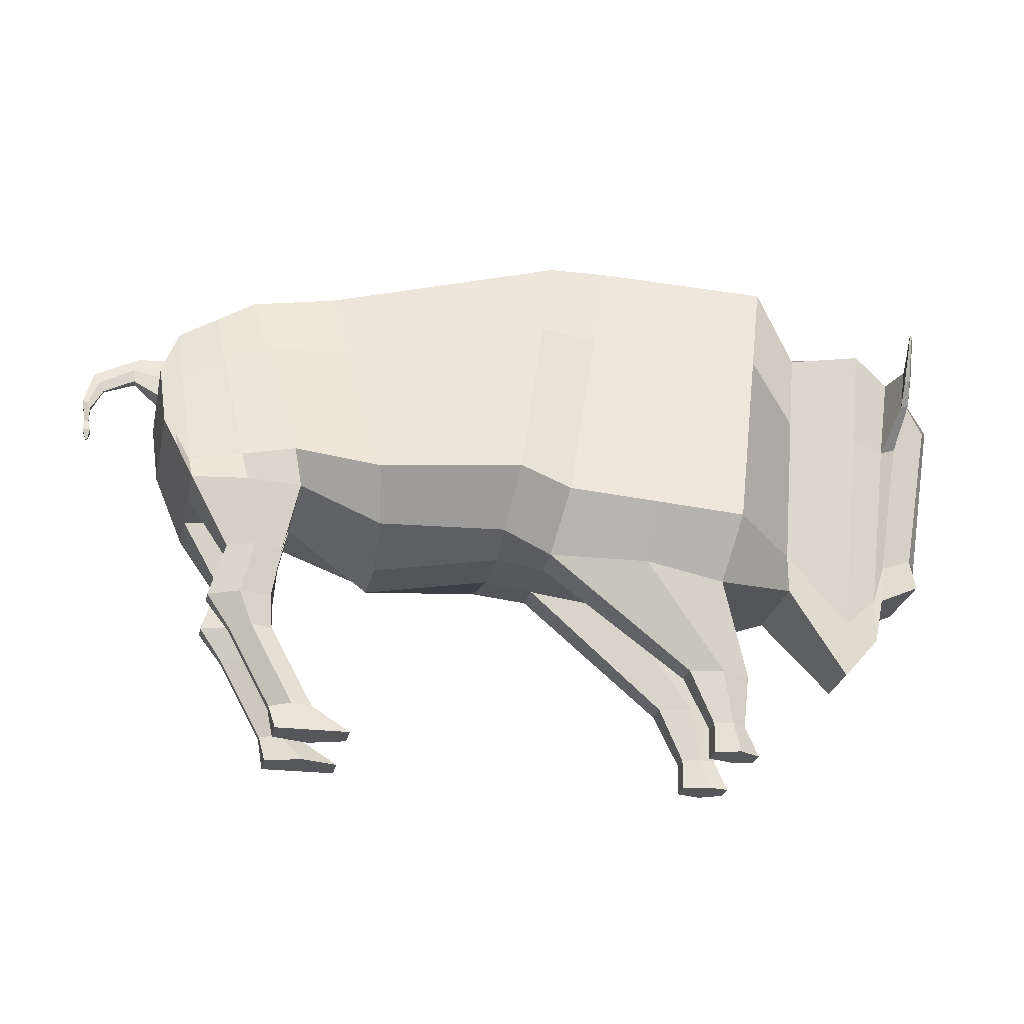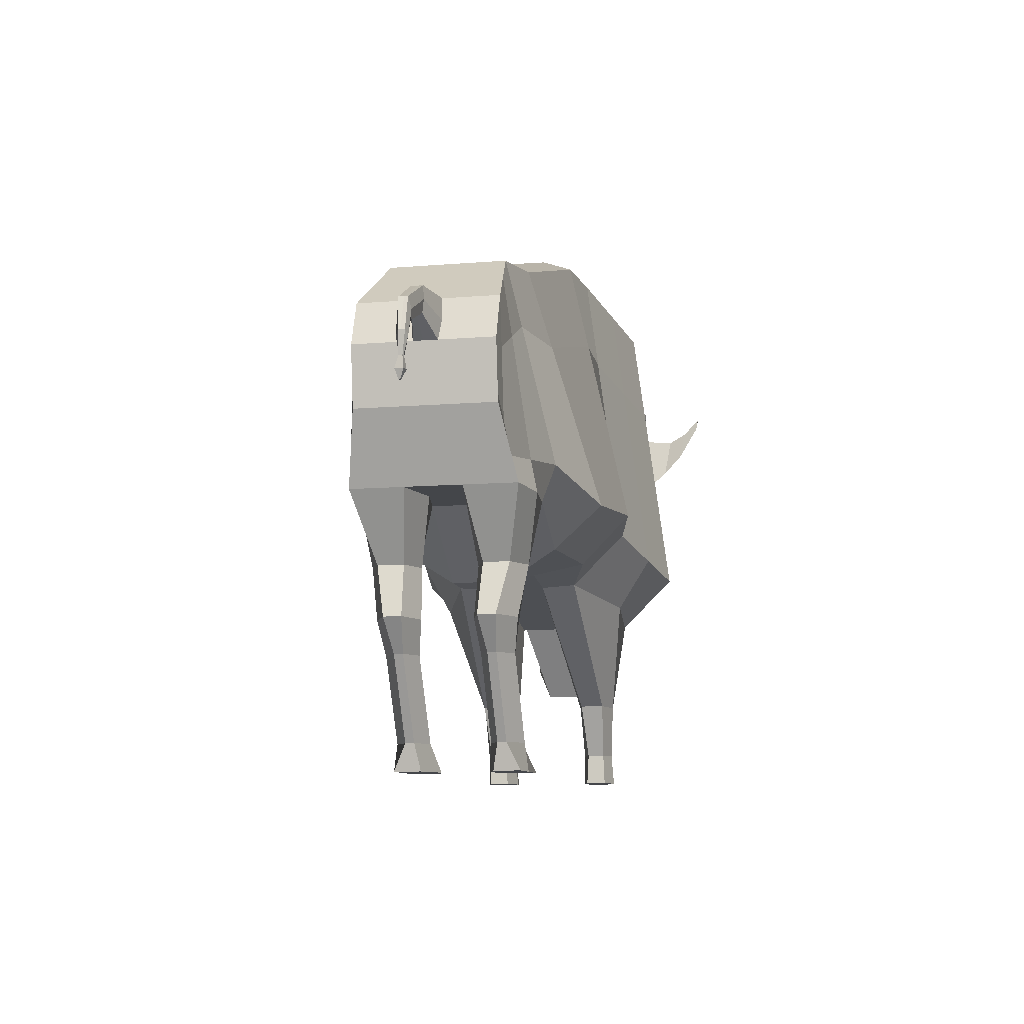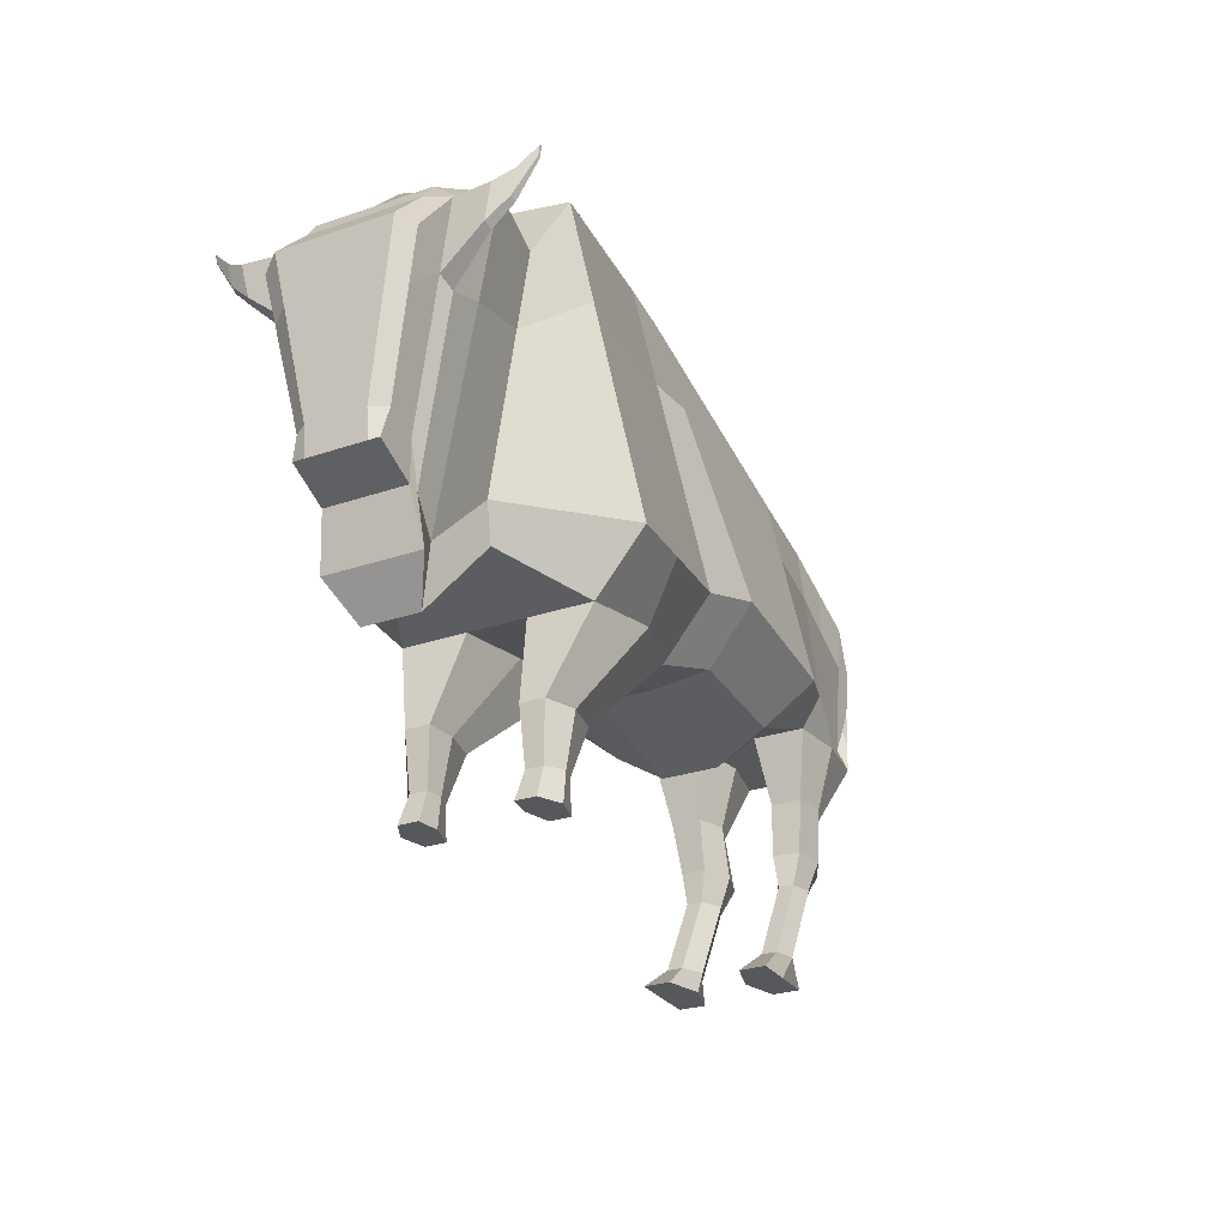
<metadata>
{"format":"obj","ext":"obj","renderer":"f3d","projection":"perspective","resolution":1024,"background":"white","views":[{"elev":-26.8,"azim":-12.3,"up":"+Y"},{"elev":-10.1,"azim":-78.0,"up":"+Y"},{"elev":-27.4,"azim":117.9,"up":"+Y"}]}
</metadata>
<code>
o Plane
v -1.389 2.146 0.2712
v -1.14 0.958 0.336
v -0.5789 0.9737 0.3611
v -0.3204 2.476 0.2622
v 0.4349 0.7957 0.3992
v 0.6833 2.359 0.423
v 0.829 0.8745 0.2049
v 0.8638 2.041 0.3602
v 1.117 0.5073 0.1203
v 1.177 2.072 0.4162
v 1.247 0.6593 0.2049
v 1.334 1.952 0.3779
v 1.304 0.8834 0.1735
v 1.407 1.919 0.3655
v 1.489 0.9678 0.1731
v 1.533 1.74 0.3118
v -1.76 2.089 0.2491
v -1.506 1.102 0.3514
v -2.095 1.842 0.2985
v -1.99 1.095 0.3514
v -2.166 1.652 0.2985
v -2.13 1.395 0.2985
v 0.4349 0.7957 0.1246
v -0.5633 0.9325 0.1246
v 1.489 0.9678 0.1246
v 1.304 0.8834 0.1246
v 1.177 2.142 0.2643
v 1.351 2.044 0.2441
v -2.13 1.395 0.1246
v -2.166 1.652 0.06067
v 1.247 0.6593 0.1246
v 1.117 0.5073 0.07529
v -1.99 1.095 0.1226
v 0.6627 2.417 0.1246
v 0.8638 2.104 0.2643
v -1.132 0.8231 0.1246
v -1.506 1.102 0.1246
v -2.095 1.842 0.06067
v 0.829 0.8745 0.1246
v -1.76 2.089 0.1246
v -1.415 2.18 0.1246
v 1.407 1.965 0.2441
v -0.2898 2.531 0.1246
v 1.579 1.786 0.2441
v -1.812 0.8064 0.2777
v -1.569 0.8098 0.2997
v -1.812 0.8064 0.166
v -1.57 0.8096 0.1681
v -1.878 0.5855 0.234
v -1.604 0.5892 0.2723
v -1.878 0.5855 0.1569
v -1.585 0.5894 0.159
v -1.775 0.4436 0.2145
v -1.59 0.446 0.2447
v -1.775 0.4436 0.1764
v -1.59 0.446 0.1785
v -1.582 0.09244 0.2146
v -1.397 0.09486 0.2448
v -1.582 0.09244 0.1763
v -1.397 0.09486 0.1784
v -1.555 -0.02316 0.2695
v -1.232 -0.01895 0.2695
v -1.555 -0.02316 0.1537
v -1.232 -0.01895 0.1537
v -0.05797 2.458 0.3006
v -0.3419 0.9116 0.2768
v -0.07851 2.506 0.1246
v -0.3419 0.9021 0.1246
v 0.2927 0.3861 0.3017
v 0.5735 0.3875 0.2828
v 0.5735 0.3875 0.1805
v 0.2927 0.3861 0.1975
v 0.4013 0.1458 0.287
v 0.5496 0.1465 0.2681
v 0.5496 0.1465 0.1951
v 0.4013 0.1458 0.2121
v 0.3968 0.009103 0.2938
v 0.6062 0.01014 0.2749
v 0.6062 0.01014 0.1884
v 0.3968 0.009103 0.2054
v -1.178 1.138 0.5496
v -0.5398 1.201 0.5695
v 0.4725 1.033 0.6262
v 0.8357 1.061 0.1901
v 1.128 0.7602 0.1519
v 1.263 0.8742 0.1782
v 1.32 1.052 0.1831
v 1.457 1.096 0.1859
v -1.544 1.251 0.4181
v -2.006 1.208 0.2985
v -2.135 1.434 0.2985
v 1.502 1.092 0.1246
v -2.135 1.434 0.1246
v -0.2988 1.146 0.5038
v -1.748 1.098 0.3793
v -1.927 1.965 0.2738
v -1.927 1.965 0.1246
v -1.748 1.098 0.07658
v -1.69 0.8081 0.3318
v -1.691 0.808 0.12
v -1.741 0.5873 0.2962
v -1.732 0.5875 0.111
v -1.682 0.4448 0.2726
v -1.682 0.4448 0.1305
v -1.49 0.09365 0.2728
v -1.49 0.09365 0.1303
v -1.393 -0.02106 0.2695
v -1.393 -0.02106 0.1057
v -1.775 1.23 0.3583
v 0.07297 0.8497 0.4307
v 0.3174 2.459 0.1246
v 0.3379 2.405 0.3659
v 0.07297 0.8453 0.1101
v 0.4427 0.3868 0.3312
v 0.4427 0.3868 0.166
v 0.4805 0.1462 0.3166
v 0.4805 0.1462 0.1806
v 0.5087 0.009657 0.3233
v 0.5087 0.009657 0.1739
v 0.1131 1.085 0.5692
v 1.489 0.9678 0.1246
v 1.502 1.092 0.1246
v -0.3915 2.063 0.3618
v 0.615 1.929 0.4889
v 0.8547 1.723 0.3051
v 1.161 1.647 0.3306
v 1.306 1.607 0.3168
v 1.379 1.638 0.3064
v 1.509 1.531 0.271
v -2.156 1.581 0.1246
v -0.136 2.033 0.3664
v -1.32 1.819 0.3614
v -1.69 1.817 0.3039
v -2.066 1.637 0.2985
v -2.156 1.581 0.2985
v 1.554 1.561 0.2054
v -1.878 1.727 0.3012
v 0.2651 1.977 0.4318
v 1.356 1.771 0.4927
v 1.37 1.949 0.5241
v 1.393 1.787 0.4874
v 1.408 1.932 0.5178
v 1.347 1.863 0.581
v 1.357 1.989 0.6032
v 1.373 1.874 0.5772
v 1.383 1.976 0.5987
v 1.346 2.016 0.6731
v 1.35 2.064 0.6817
v 1.356 2.02 0.6717
v 1.36 2.06 0.6799
v -1.132 0.8231 -0
v -0.5633 0.9325 -0
v -1.415 2.18 0
v -0.2898 2.531 0
v 0.4349 0.7957 -0
v 0.6627 2.417 0
v 0.829 0.8745 -0
v 0.8733 2.173 0
v 1.117 0.5073 -0
v 1.187 2.211 0
v 1.247 0.6593 -0
v 1.351 2.044 0
v 1.304 0.8834 -0
v 1.407 1.965 0
v 1.489 0.9678 -0
v 1.579 1.786 0
v -1.506 1.102 -0
v -1.76 2.089 0
v -1.99 1.095 -0
v -2.095 1.842 0
v -2.095 1.842 0
v -2.13 1.395 -0
v -2.166 1.652 0
v -1.389 2.146 -0.2712
v -1.14 0.958 -0.336
v -0.5789 0.9737 -0.3611
v -0.3204 2.476 -0.2622
v 0.4349 0.7957 -0.3992
v 0.6833 2.359 -0.423
v 0.829 0.8745 -0.2049
v 0.8638 2.041 -0.3602
v 1.117 0.5073 -0.1203
v 1.177 2.072 -0.4162
v 1.247 0.6593 -0.2049
v 1.334 1.952 -0.3779
v 1.304 0.8834 -0.1735
v 1.407 1.919 -0.3655
v 1.489 0.9678 -0.1731
v 1.533 1.74 -0.3118
v -1.76 2.089 -0.2491
v -1.506 1.102 -0.3514
v -2.095 1.842 -0.2985
v -1.99 1.095 -0.3514
v -2.166 1.652 -0.2985
v -2.13 1.395 -0.2985
v 0.4349 0.7957 -0.1246
v -0.5633 0.9325 -0.1246
v 1.489 0.9678 -0.1246
v 1.304 0.8834 -0.1246
v 1.177 2.142 -0.2643
v 1.351 2.044 -0.2441
v -2.13 1.395 -0.1246
v -2.166 1.652 -0.04263
v 1.247 0.6593 -0.1246
v 1.117 0.5073 -0.07529
v -1.99 1.095 -0.1226
v 0.6627 2.417 -0.1246
v 0.8638 2.104 -0.2643
v -1.132 0.8231 -0.1246
v -1.506 1.102 -0.1246
v -2.095 1.842 -0.04263
v 0.829 0.8745 -0.1246
v -1.76 2.089 -0.1246
v -1.415 2.18 -0.1246
v 1.407 1.965 -0.2441
v -0.2898 2.531 -0.1246
v 1.579 1.786 -0.2441
v -1.812 0.8064 -0.2777
v -1.569 0.8098 -0.2997
v -1.812 0.8064 -0.166
v -1.57 0.8096 -0.1681
v -1.878 0.5855 -0.234
v -1.604 0.5892 -0.2723
v -1.878 0.5855 -0.1569
v -1.585 0.5894 -0.159
v -1.775 0.4436 -0.2145
v -1.59 0.446 -0.2447
v -1.775 0.4436 -0.1764
v -1.59 0.446 -0.1785
v -1.582 0.09244 -0.2146
v -1.397 0.09486 -0.2448
v -1.582 0.09244 -0.1763
v -1.397 0.09486 -0.1784
v -1.555 -0.02316 -0.2695
v -1.232 -0.01895 -0.2695
v -1.555 -0.02316 -0.1537
v -1.232 -0.01895 -0.1537
v -0.07851 2.506 0
v -0.3419 0.9021 -0
v -0.05797 2.458 -0.3006
v -0.3419 0.9116 -0.2768
v -0.07851 2.506 -0.1246
v -0.3419 0.9021 -0.1246
v 0.2927 0.3861 -0.3017
v 0.5735 0.3875 -0.2828
v 0.5735 0.3875 -0.1805
v 0.2927 0.3861 -0.1975
v 0.4013 0.1458 -0.287
v 0.5496 0.1465 -0.2681
v 0.5496 0.1465 -0.1951
v 0.4013 0.1458 -0.2121
v 0.3968 0.009103 -0.2938
v 0.6062 0.01014 -0.2749
v 0.6062 0.01014 -0.1884
v 0.3968 0.009103 -0.2054
v 1.502 1.092 -0
v -2.135 1.434 -0
v -1.178 1.138 -0.5496
v -0.5398 1.201 -0.5695
v 0.4725 1.033 -0.6262
v 0.8357 1.061 -0.1901
v 1.128 0.7602 -0.1519
v 1.263 0.8742 -0.1782
v 1.32 1.052 -0.1831
v 1.457 1.096 -0.1859
v -1.544 1.251 -0.4181
v -2.006 1.208 -0.2985
v -2.135 1.434 -0.2985
v 1.502 1.092 -0.1246
v -2.135 1.434 -0.1246
v -0.2988 1.146 -0.5038
v -1.748 1.098 -0
v -1.927 1.965 0
v -1.748 1.098 -0.3793
v -1.927 1.965 -0.2738
v -1.927 1.965 -0.1246
v -1.748 1.098 -0.07658
v -1.69 0.8081 -0.3318
v -1.691 0.808 -0.12
v -1.741 0.5873 -0.2962
v -1.732 0.5875 -0.111
v -1.682 0.4448 -0.2726
v -1.682 0.4448 -0.1305
v -1.49 0.09365 -0.2728
v -1.49 0.09365 -0.1303
v -1.393 -0.02106 -0.2695
v -1.393 -0.02106 -0.1057
v -1.775 1.23 -0.3583
v 0.07297 0.8453 -0
v 0.07297 0.8497 -0.4307
v 0.3174 2.459 -0.1246
v 0.3174 2.459 0
v 0.3379 2.405 -0.3659
v 0.07297 0.8453 -0.1101
v 0.4427 0.3868 -0.3312
v 0.4427 0.3868 -0.166
v 0.4805 0.1462 -0.3166
v 0.4805 0.1462 -0.1806
v 0.5087 0.009657 -0.3233
v 0.5087 0.009657 -0.1739
v 0.1131 1.085 -0.5692
v 1.489 0.9678 -0
v 1.489 0.9678 -0.1246
v 1.502 1.092 -0.1246
v 1.502 1.092 -0
v 1.554 1.561 0
v -0.3915 2.063 -0.3618
v 0.615 1.929 -0.4889
v 0.8547 1.723 -0.3051
v 1.161 1.647 -0.3306
v 1.306 1.607 -0.3168
v 1.379 1.638 -0.3064
v 1.509 1.531 -0.271
v -2.156 1.581 -0.1246
v -0.136 2.033 -0.3664
v -2.156 1.581 0
v -1.32 1.819 -0.3614
v -1.69 1.817 -0.3039
v -2.066 1.637 -0.2985
v -2.156 1.581 -0.2985
v 1.554 1.561 -0.2054
v -1.878 1.727 -0.3012
v 0.2651 1.977 -0.4318
v 1.356 1.771 -0.4927
v 1.37 1.949 -0.5241
v 1.393 1.787 -0.4874
v 1.408 1.932 -0.5178
v 1.347 1.863 -0.581
v 1.357 1.989 -0.6032
v 1.373 1.874 -0.5772
v 1.383 1.976 -0.5987
v 1.346 2.016 -0.6731
v 1.35 2.064 -0.6817
v 1.356 2.02 -0.6717
v 1.36 2.06 -0.6799
v -2.267 1.849 0
v -2.278 1.732 0
v -2.278 1.732 0.02466
v -2.267 1.849 0.02466
v -2.276 1.734 -0.01619
v -2.265 1.847 -0.02943
v -2.463 1.751 0
v -2.413 1.669 0
v -2.413 1.669 0.01427
v -2.462 1.751 0.01599
v -2.415 1.671 -0.005176
v -2.465 1.75 -0.0216
v -2.502 1.609 -0.001928
v -2.466 1.57 -0.001928
v -2.467 1.57 0.01528
v -2.503 1.609 0.01577
v -2.466 1.57 -0.01015
v -2.502 1.608 -0.01251
v -2.487 1.51 -0.007673
v -2.467 1.508 -0.005503
v -2.468 1.508 0.004617
v -2.488 1.51 0.002639
v -2.467 1.509 -0.0109
v -2.486 1.51 -0.01395
v -2.488 1.46 -0.01269
v -2.455 1.462 -0.00822
v -2.457 1.46 0.01161
v -2.49 1.459 0.007461
v -2.454 1.462 -0.02342
v -2.487 1.461 -0.02937
v -2.473 1.419 -0.01298
v -2.465 1.419 -0.01157
v -2.465 1.42 -0.007414
v -2.474 1.42 -0.00872
v -2.464 1.42 -0.01383
v -2.473 1.419 -0.01571
v -2.065 1.257 -0
v -2.065 1.257 0.323
v -2.133 1.74 0.2985
v -2.133 1.74 0.06872
v -2.065 1.257 0.1237
v -2.076 1.33 0.2985
v -2.115 1.607 0.2985
v -2.065 1.257 -0.323
v -2.133 1.74 -0.2985
v -2.133 1.74 -0.05754
v -2.065 1.257 -0.1237
v -2.076 1.33 -0.2985
v -2.115 1.607 -0.2985
v -2.285 1.786 0.03271
v -2.283 1.786 -0.04541
v -2.436 1.706 0.02311
v -2.438 1.708 -0.02747
v -2.483 1.588 0.02356
v -2.483 1.588 -0.02615
v -2.477 1.509 0.003703
v -2.476 1.509 -0.01231
v -2.472 1.46 0.009693
v -2.469 1.461 -0.02617
v -2.469 1.419 -0.01222
v -2.47 1.42 -0.008018
v -2.469 1.419 -0.0147
f 164 162 28 42
f 154 153 41 43
f 161 163 26 31
f 160 158 35 27
f 272 167 37 98
f 306 166 44 136
f 157 159 32 39
f 273 170 38 97
f 238 154 43 67
f 166 164 42 44
f 132 123 4 1
f 120 110 5 83
f 83 5 7 84
f 84 7 9 85
f 85 9 11 86
f 86 11 13 87
f 87 13 15 88
f 132 1 17 133
f 137 96 19 134
f 378 374 21 135
f 113 23 71 115
f 26 25 15 13
f 28 27 10 12
f 93 29 22 91
f 32 31 11 9
f 376 33 20 373
f 35 34 6 8
f 37 36 2 18
f 36 24 3 2
f 375 30 21 374
f 23 39 7 5
f 41 40 17 1
f 42 28 12 14
f 43 41 1 4
f 31 26 13 11
f 27 35 8 10
f 98 37 48 100
f 136 44 16 129
f 39 32 9 7
f 97 38 19 96
f 67 43 4 65
f 44 42 14 16
f 153 168 40 41
f 155 157 39 23
f 173 30 338 337
f 151 152 24 36
f 167 151 36 37
f 158 156 34 35
f 372 169 33 376
f 159 161 31 32
f 257 172 29 93
f 162 160 27 28
f 163 165 25 26
f 289 155 23 113
f 100 48 52 102
f 37 18 46 48
f 20 33 47 45
f 95 20 45 99
f 52 50 54 56
f 45 47 51 49
f 48 46 50 52
f 99 45 49 101
f 56 54 58 60
f 101 49 53 103
f 102 52 56 104
f 49 51 55 53
f 106 60 64 108
f 103 53 57 105
f 104 56 60 106
f 53 55 59 57
f 108 64 62 107
f 57 59 63 61
f 60 58 62 64
f 105 57 61 107
f 152 239 68 24
f 111 67 65 112
f 24 68 66 3
f 82 3 66 94
f 292 238 67 111
f 114 69 73 116
f 110 66 69 114
f 66 68 72 69
f 23 5 70 71
f 73 76 80 77
f 69 72 76 73
f 71 70 74 75
f 115 71 75 117
f 119 79 78 118
f 75 74 78 79
f 117 75 79 119
f 116 73 77 118
f 123 82 94 131
f 316 257 93 130
f 25 92 88 15
f 130 93 91 135
f 373 377 91 22
f 95 109 90 20
f 2 81 89 18
f 128 87 88 129
f 127 86 87 128
f 126 85 86 127
f 125 84 85 126
f 124 83 84 125
f 138 120 83 124
f 2 3 82 81
f 25 165 302 121
f 18 89 109 95
f 58 105 107 62
f 63 108 107 61
f 55 104 106 59
f 54 103 105 58
f 59 106 108 63
f 51 102 104 55
f 50 101 103 54
f 46 99 101 50
f 18 95 99 46
f 47 100 102 51
f 40 97 96 17
f 33 98 100 47
f 133 17 96 137
f 168 273 97 40
f 169 272 98 33
f 131 94 120 138
f 74 116 118 78
f 76 117 119 80
f 80 119 118 77
f 72 115 117 76
f 5 110 114 70
f 70 114 116 74
f 156 292 111 34
f 34 111 112 6
f 239 289 113 68
f 68 113 115 72
f 94 66 110 120
f 302 305 122 121
f 256 92 122 305
f 92 25 121 122
f 65 131 138 112
f 89 133 137 109
f 112 138 124 6
f 6 124 125 8
f 8 125 126 10
f 10 126 127 12
f 127 128 141 139
f 14 128 129 16
f 30 130 135 21
f 173 316 130 30
f 4 123 131 65
f 92 136 129 88
f 377 378 135 91
f 109 137 134 90
f 81 132 133 89
f 81 82 123 132
f 256 306 136 92
f 142 140 144 146
f 14 12 140 142
f 12 127 139 140
f 128 14 142 141
f 143 145 149 147
f 140 139 143 144
f 139 141 145 143
f 141 142 146 145
f 148 147 149 150
f 145 146 150 149
f 146 144 148 150
f 144 143 147 148
f 164 215 201 162
f 154 216 214 153
f 161 204 199 163
f 160 200 208 158
f 272 277 210 167
f 306 321 217 166
f 157 212 205 159
f 273 276 211 170
f 238 242 216 154
f 166 217 215 164
f 317 174 177 307
f 301 260 178 290
f 260 261 180 178
f 261 262 182 180
f 262 263 184 182
f 263 264 186 184
f 264 265 188 186
f 317 318 190 174
f 322 319 192 275
f 384 320 194 380
f 294 296 246 196
f 199 186 188 198
f 201 185 183 200
f 270 268 195 202
f 205 182 184 204
f 382 379 193 206
f 208 181 179 207
f 210 191 175 209
f 209 175 176 197
f 381 380 194 203
f 196 178 180 212
f 214 174 190 213
f 215 187 185 201
f 216 177 174 214
f 204 184 186 199
f 200 183 181 208
f 277 279 221 210
f 321 313 189 217
f 212 180 182 205
f 276 275 192 211
f 242 240 177 216
f 217 189 187 215
f 153 214 213 168
f 155 196 212 157
f 381 203 340 386
f 151 209 197 152
f 167 210 209 151
f 158 208 207 156
f 372 382 206 169
f 159 205 204 161
f 257 270 202 172
f 162 201 200 160
f 163 199 198 165
f 289 294 196 155
f 279 281 225 221
f 210 221 219 191
f 193 218 220 206
f 274 278 218 193
f 225 229 227 223
f 218 222 224 220
f 221 225 223 219
f 278 280 222 218
f 229 233 231 227
f 280 282 226 222
f 281 283 229 225
f 222 226 228 224
f 285 287 237 233
f 282 284 230 226
f 283 285 233 229
f 226 230 232 228
f 287 286 235 237
f 230 234 236 232
f 233 237 235 231
f 284 286 234 230
f 152 197 243 239
f 291 293 240 242
f 197 176 241 243
f 259 271 241 176
f 292 291 242 238
f 295 297 248 244
f 290 295 244 241
f 241 244 247 243
f 196 246 245 178
f 248 252 255 251
f 244 248 251 247
f 246 250 249 245
f 296 298 250 246
f 300 299 253 254
f 250 254 253 249
f 298 300 254 250
f 297 299 252 248
f 307 315 271 259
f 316 314 270 257
f 198 188 265 269
f 314 320 268 270
f 379 195 268 383
f 274 193 267 288
f 175 191 266 258
f 312 313 265 264
f 311 312 264 263
f 310 311 263 262
f 309 310 262 261
f 308 309 261 260
f 323 308 260 301
f 175 258 259 176
f 198 303 302 165
f 191 274 288 266
f 231 235 286 284
f 236 234 286 287
f 228 232 285 283
f 227 231 284 282
f 232 236 287 285
f 224 228 283 281
f 223 227 282 280
f 219 223 280 278
f 191 219 278 274
f 220 224 281 279
f 213 190 275 276
f 206 220 279 277
f 318 322 275 190
f 168 213 276 273
f 169 206 277 272
f 315 323 301 271
f 249 253 299 297
f 251 255 300 298
f 255 252 299 300
f 247 251 298 296
f 178 245 295 290
f 245 249 297 295
f 156 207 291 292
f 207 179 293 291
f 239 243 294 289
f 243 247 296 294
f 271 301 290 241
f 302 303 304 305
f 256 305 304 269
f 269 304 303 198
f 240 293 323 315
f 266 288 322 318
f 293 179 308 323
f 179 181 309 308
f 181 183 310 309
f 183 185 311 310
f 311 324 326 312
f 187 189 313 312
f 203 194 320 314
f 173 203 314 316
f 177 240 315 307
f 269 265 313 321
f 383 268 320 384
f 288 267 319 322
f 258 266 318 317
f 258 317 307 259
f 256 269 321 306
f 327 331 329 325
f 187 327 325 185
f 185 325 324 311
f 312 326 327 187
f 328 332 334 330
f 325 329 328 324
f 324 328 330 326
f 326 330 331 327
f 333 335 334 332
f 330 334 335 331
f 331 335 333 329
f 329 333 332 328
f 337 338 344 343
f 385 339 345 387
f 375 38 339 385
f 170 211 341 336
f 38 170 336 339
f 203 173 337 340
f 342 347 353 348
f 345 342 348 351
f 386 340 346 388
f 340 337 343 346
f 339 336 342 345
f 336 341 347 342
f 390 352 358 392
f 349 350 356 355
f 387 345 351 389
f 343 344 350 349
f 388 346 352 390
f 346 343 349 352
f 391 357 363 393
f 354 359 365 360
f 352 349 355 358
f 351 348 354 357
f 348 353 359 354
f 389 351 357 391
f 364 361 367 370
f 394 364 370 397
f 355 356 362 361
f 392 358 364 394
f 358 355 361 364
f 357 354 360 363
f 395 367 368 396
f 395 397 370 367
f 363 360 366 369
f 360 365 371 366
f 393 363 369 396
f 361 362 368 367
f 362 393 396 368
f 366 371 397 395
f 366 395 396 369
f 359 392 394 365
f 365 394 397 371
f 350 389 391 356
f 356 391 393 362
f 347 388 390 353
f 344 387 389 350
f 353 390 392 359
f 341 386 388 347
f 30 375 385 338
f 338 385 387 344
f 267 383 384 319
f 193 379 383 267
f 172 202 382 372
f 211 381 386 341
f 211 192 380 381
f 202 195 379 382
f 319 384 380 192
f 90 134 378 377
f 20 90 377 373
f 172 372 376 29
f 38 375 374 19
f 29 376 373 22
f 134 19 374 378
l 170 171

</code>
